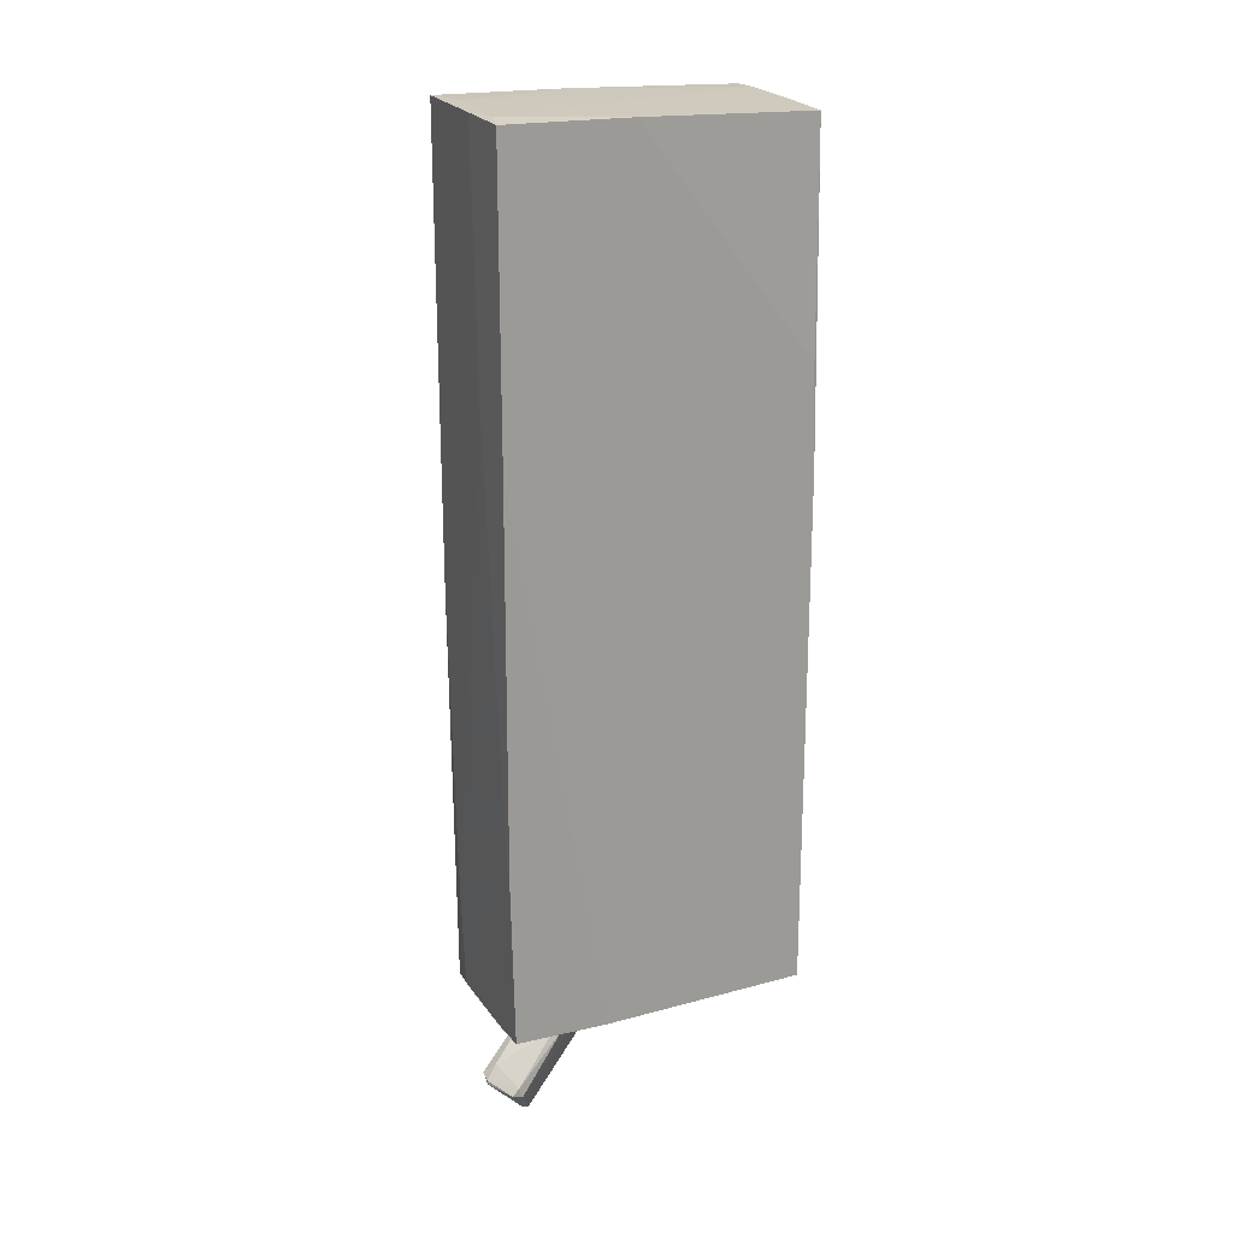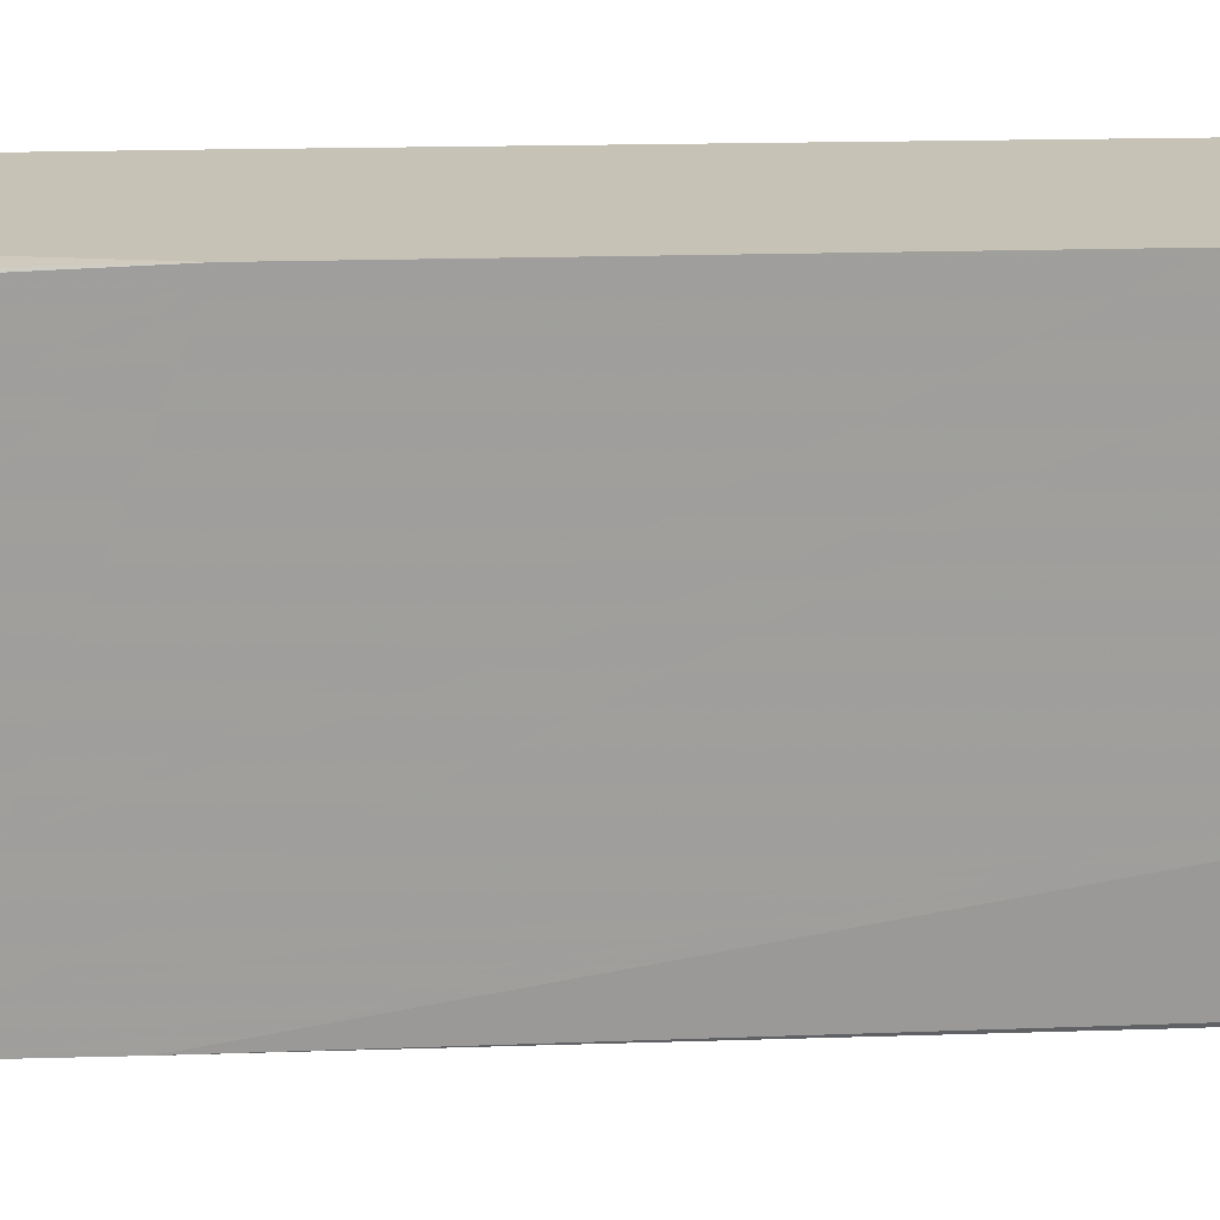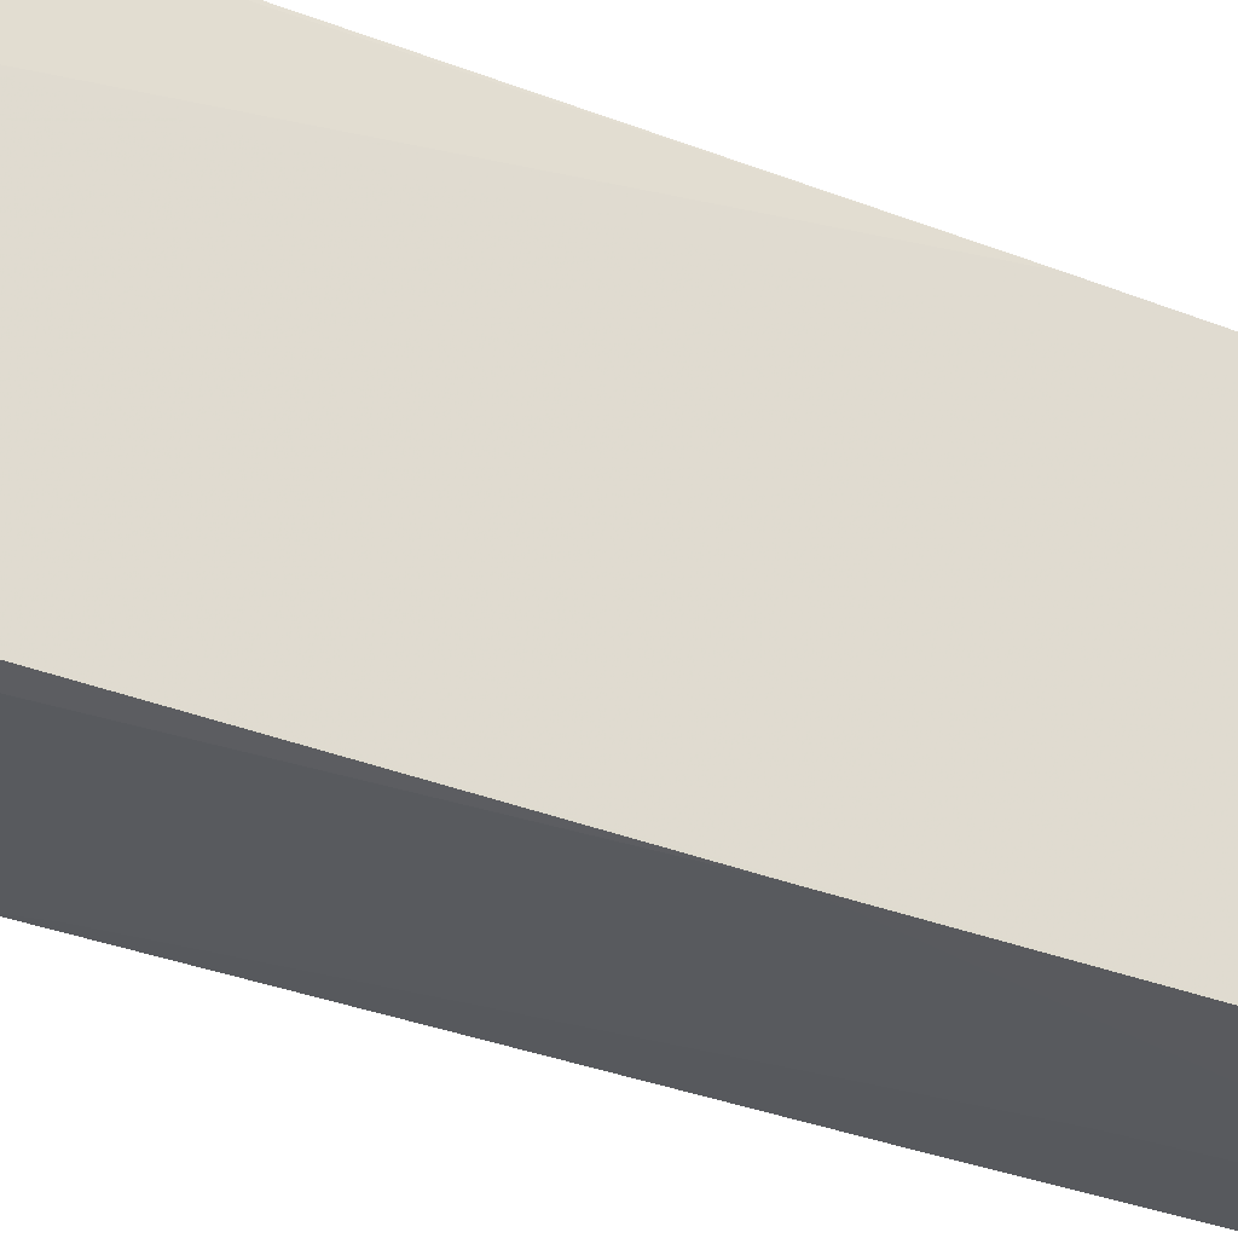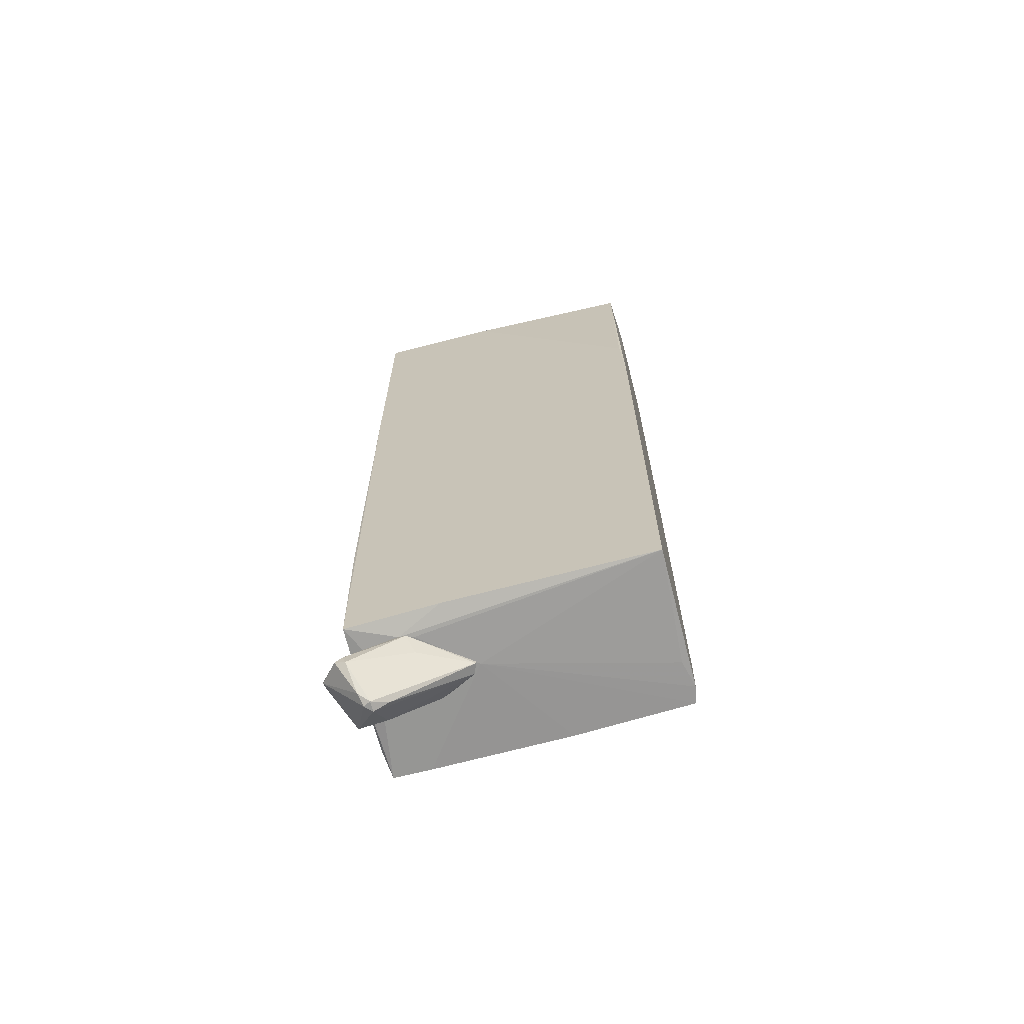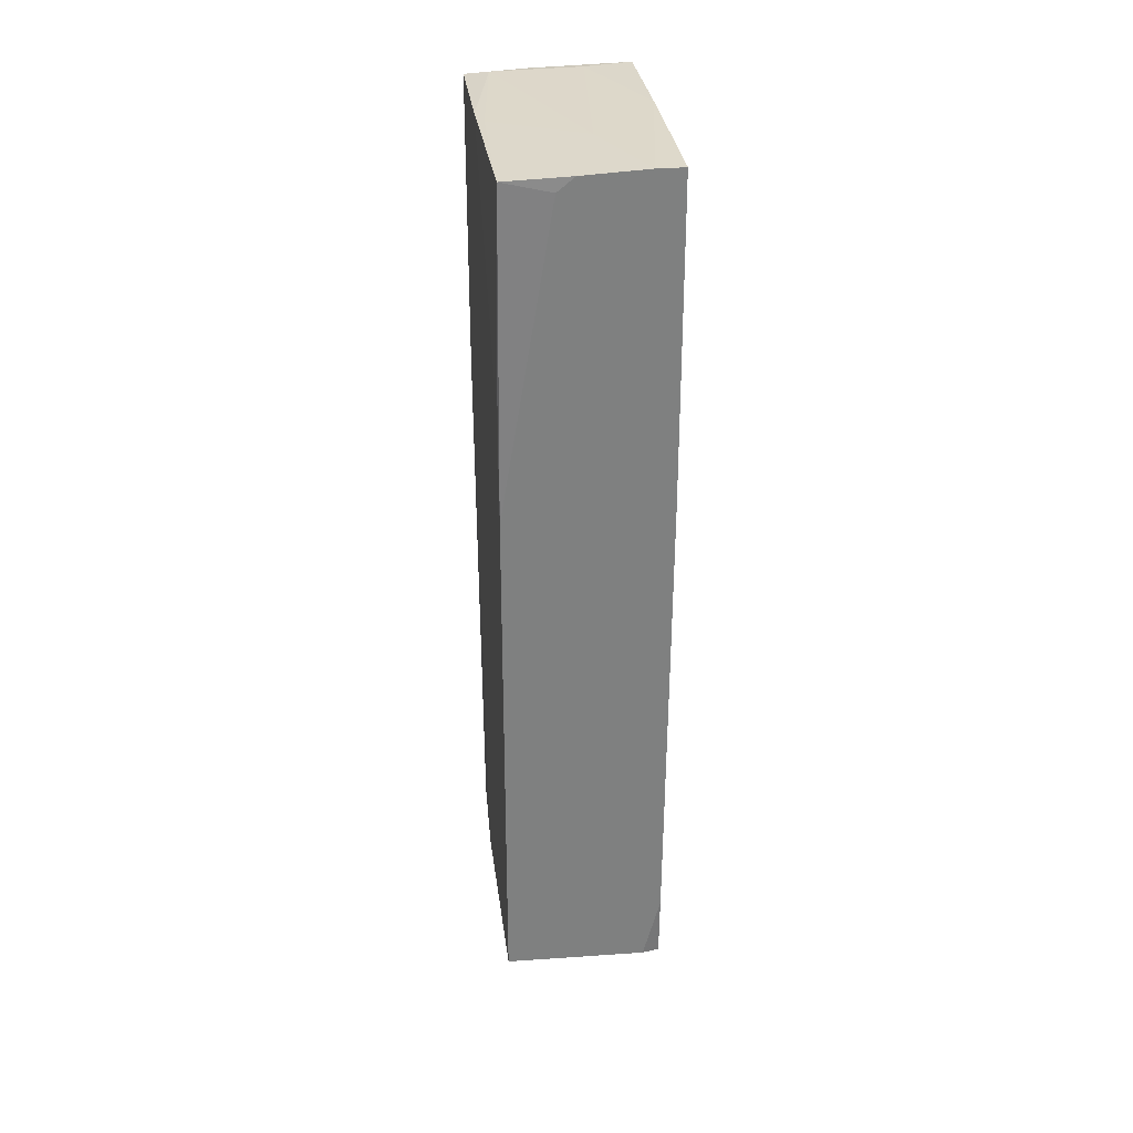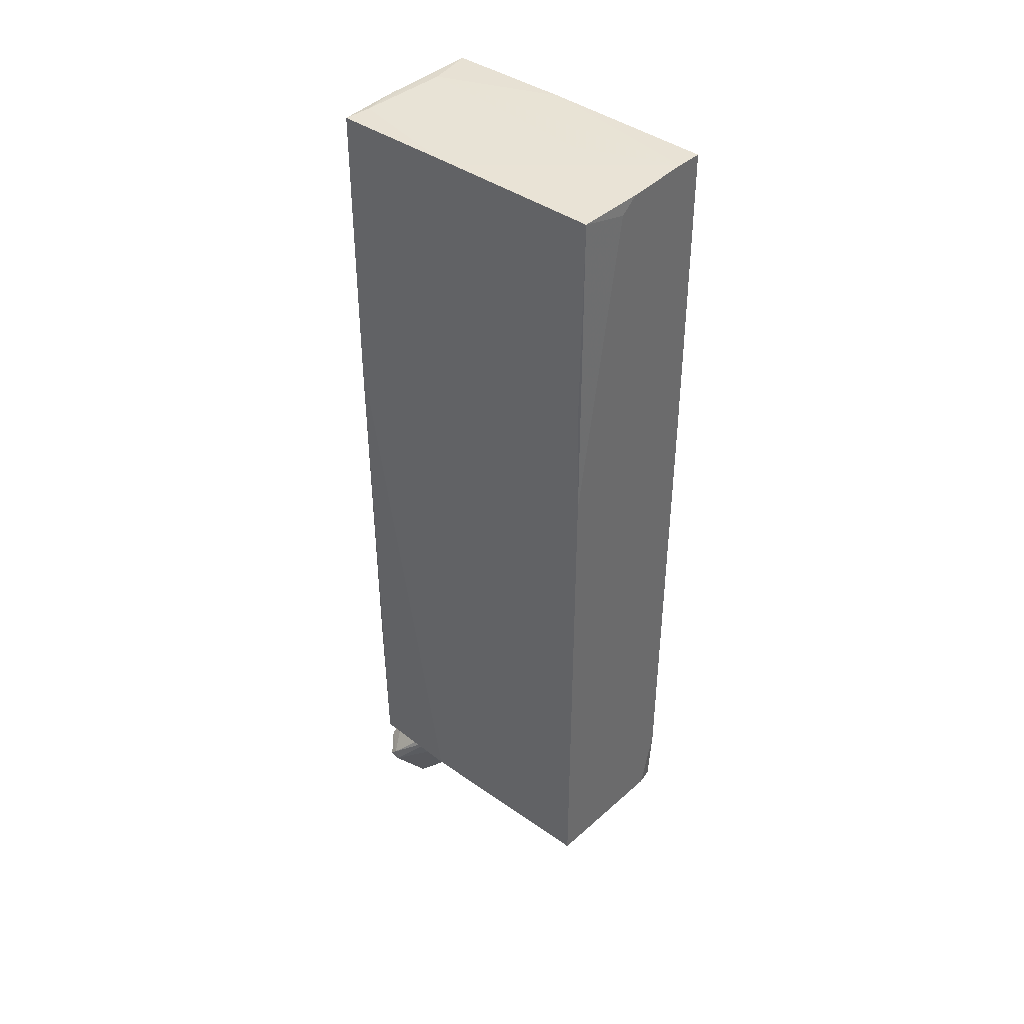
<metadata>
{"format":"obj","ext":"obj","renderer":"f3d","projection":"perspective","resolution":1024,"background":"white","views":[{"elev":20.3,"azim":-114.8,"up":"+Y"},{"elev":19.2,"azim":-93.2,"up":"+Z"},{"elev":-29.7,"azim":59.2,"up":"+Z"},{"elev":-67.7,"azim":-75.6,"up":"+Y"},{"elev":30.5,"azim":-7.2,"up":"+Y"},{"elev":39.6,"azim":-48.3,"up":"+Y"}]}
</metadata>
<code>
o convex_0
v -0.02193 -6.226 -1.326
v -0.612 -7.406 -1.866
v -0.7594 -7.308 -1.916
v -0.2678 -6.226 -0.5386
v -0.8579 -6.177 -1.473
v -0.612 -6.718 -2.408
v -0.2187 -7.209 -2.063
v -1.055 -6.964 -2.014
v -0.4645 -6.177 -1.866
v 0.07651 -6.177 -0.9321
v -0.5136 -7.259 -1.571
v -0.7594 -6.767 -2.408
v -0.8579 -6.177 -1.326
v -0.661 -7.406 -1.768
v -0.1203 -6.226 -0.5878
v -0.1203 -6.964 -1.719
v -1.055 -6.914 -2.161
v -0.1203 -6.865 -1.817
v -0.5136 -7.406 -1.768
v -0.7103 -6.57 -2.26
v -0.2678 -6.177 -0.5386
v -0.7594 -6.816 -2.408
v 0.07651 -6.324 -1.08
v -0.7103 -6.423 -1.227
v -0.5628 -6.177 -1.866
v 0.07651 -6.177 -1.129
v -1.055 -6.816 -2.063
f 20 12 27
f 1 6 9
f 9 5 10
f 10 5 13
f 3 2 14
f 8 3 14
f 11 4 14
f 4 11 15
f 3 8 17
f 6 1 18
f 7 6 18
f 16 7 18
f 2 7 19
f 14 2 19
f 11 14 19
f 15 11 19
f 16 15 19
f 7 16 19
f 6 12 20
f 13 4 21
f 10 13 21
f 4 15 21
f 15 10 21
f 2 3 22
f 6 7 22
f 7 2 22
f 12 6 22
f 3 17 22
f 17 12 22
f 10 15 23
f 15 16 23
f 16 18 23
f 4 13 24
f 13 8 24
f 8 14 24
f 14 4 24
f 5 9 25
f 9 6 25
f 20 5 25
f 6 20 25
f 1 9 26
f 9 10 26
f 18 1 26
f 10 23 26
f 23 18 26
f 8 13 27
f 13 5 27
f 17 8 27
f 12 17 27
f 5 20 27
o convex_1
v -1.104 -3.717 -2.162
v 1.158 6.069 2.166
v 1.158 6.119 -0.2925
v 1.159 -6.177 -2.063
v -1.153 -6.027 2.166
v -1.153 6.02 -2.162
v -1.104 5.97 2.117
v 1.109 -6.078 2.117
v 1.158 6.119 -2.112
v -1.104 -6.078 -2.112
v -1.153 1.396 2.166
v -1.153 -6.078 -0.7843
v 1.159 -6.078 1.035
v -0.8087 -6.176 -1.227
v 0.8632 -6.078 2.166
v 0.765 -6.127 -2.112
v -0.2676 6.068 -2.162
v -1.153 6.02 -0.3903
v -0.1692 6.019 2.166
v 1.158 1.544 2.166
v -0.2185 -6.176 -0.489
v -1.153 1.839 -2.162
v 1.158 -0.3239 -2.112
v -0.8087 6.068 -2.062
v -1.153 2.822 2.117
v 0.765 6.069 2.166
v -0.4152 2.626 -2.162
v -0.5627 -6.176 -1.817
v 0.47 6.119 -1.964
v 1.109 -5.143 2.166
v 1.159 -6.177 -1.521
v -0.4152 5.821 2.166
v 0.9126 -4.799 -2.112
v 0.47 -6.078 2.068
v 1.159 -6.127 0.4447
v -0.8578 -6.176 -1.424
v -1.005 -3.323 -2.162
v -0.4643 -6.126 -2.112
v 0.224 6.069 0.7891
v -1.055 6.02 -0.04631
f 53 66 67
f 32 29 38
f 33 32 38
f 32 33 39
f 30 29 40
f 36 30 40
f 31 36 40
f 29 32 42
f 28 33 44
f 33 38 45
f 38 29 46
f 40 29 47
f 35 40 47
f 29 42 47
f 32 41 48
f 35 42 48
f 33 28 49
f 28 37 49
f 39 33 49
f 37 39 49
f 36 31 50
f 44 36 50
f 44 33 51
f 36 44 51
f 33 45 51
f 38 34 52
f 34 45 52
f 45 38 52
f 29 30 53
f 46 29 53
f 34 46 53
f 28 44 54
f 44 50 54
f 30 36 56
f 36 51 56
f 53 30 56
f 42 35 57
f 35 47 57
f 47 42 57
f 31 40 58
f 48 41 58
f 34 38 59
f 38 46 59
f 46 34 59
f 31 43 60
f 50 31 60
f 54 50 60
f 42 32 61
f 32 48 61
f 48 42 61
f 40 35 62
f 35 48 62
f 58 40 62
f 48 58 62
f 32 39 63
f 39 37 63
f 41 32 63
f 55 31 63
f 37 55 63
f 31 58 63
f 58 41 63
f 43 28 64
f 28 54 64
f 60 43 64
f 54 60 64
f 37 28 65
f 43 31 65
f 28 43 65
f 31 55 65
f 55 37 65
f 56 51 66
f 53 56 66
f 45 34 67
f 51 45 67
f 34 53 67
f 66 51 67

</code>
